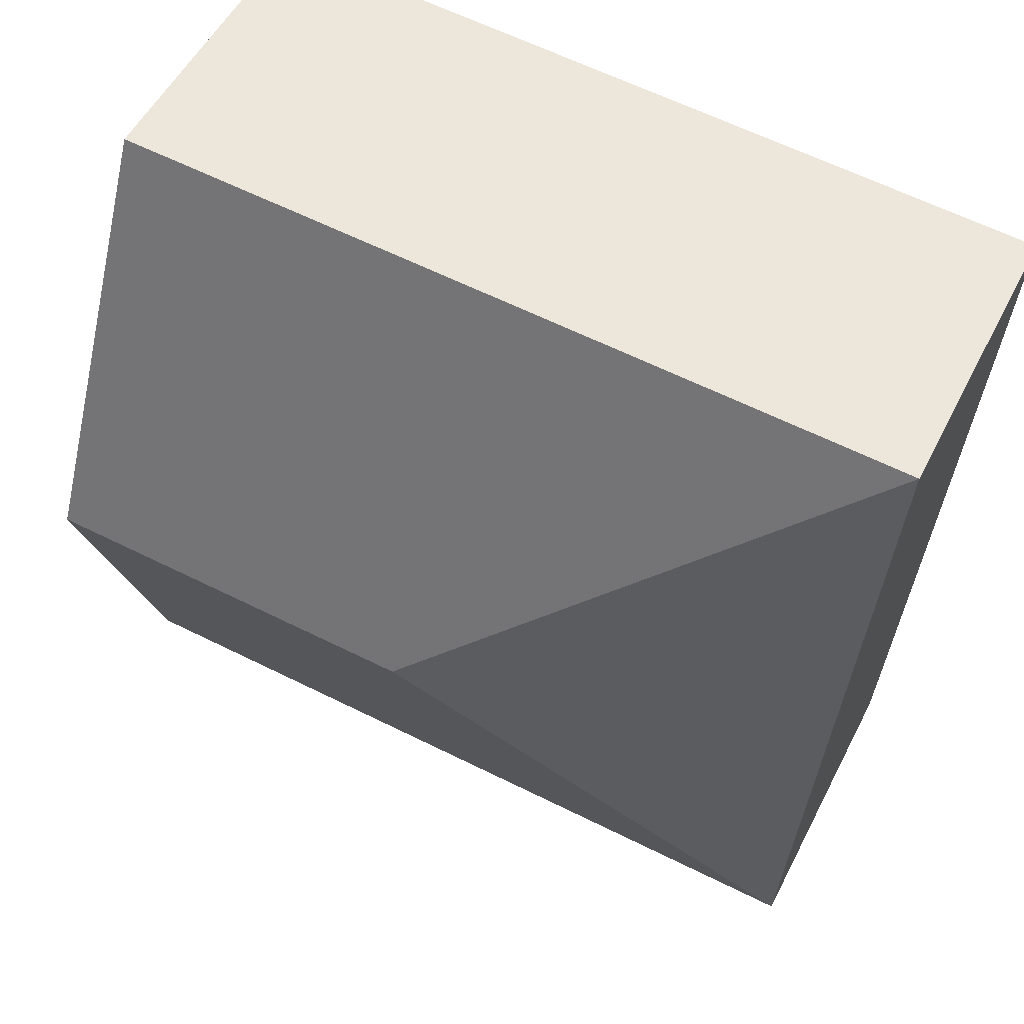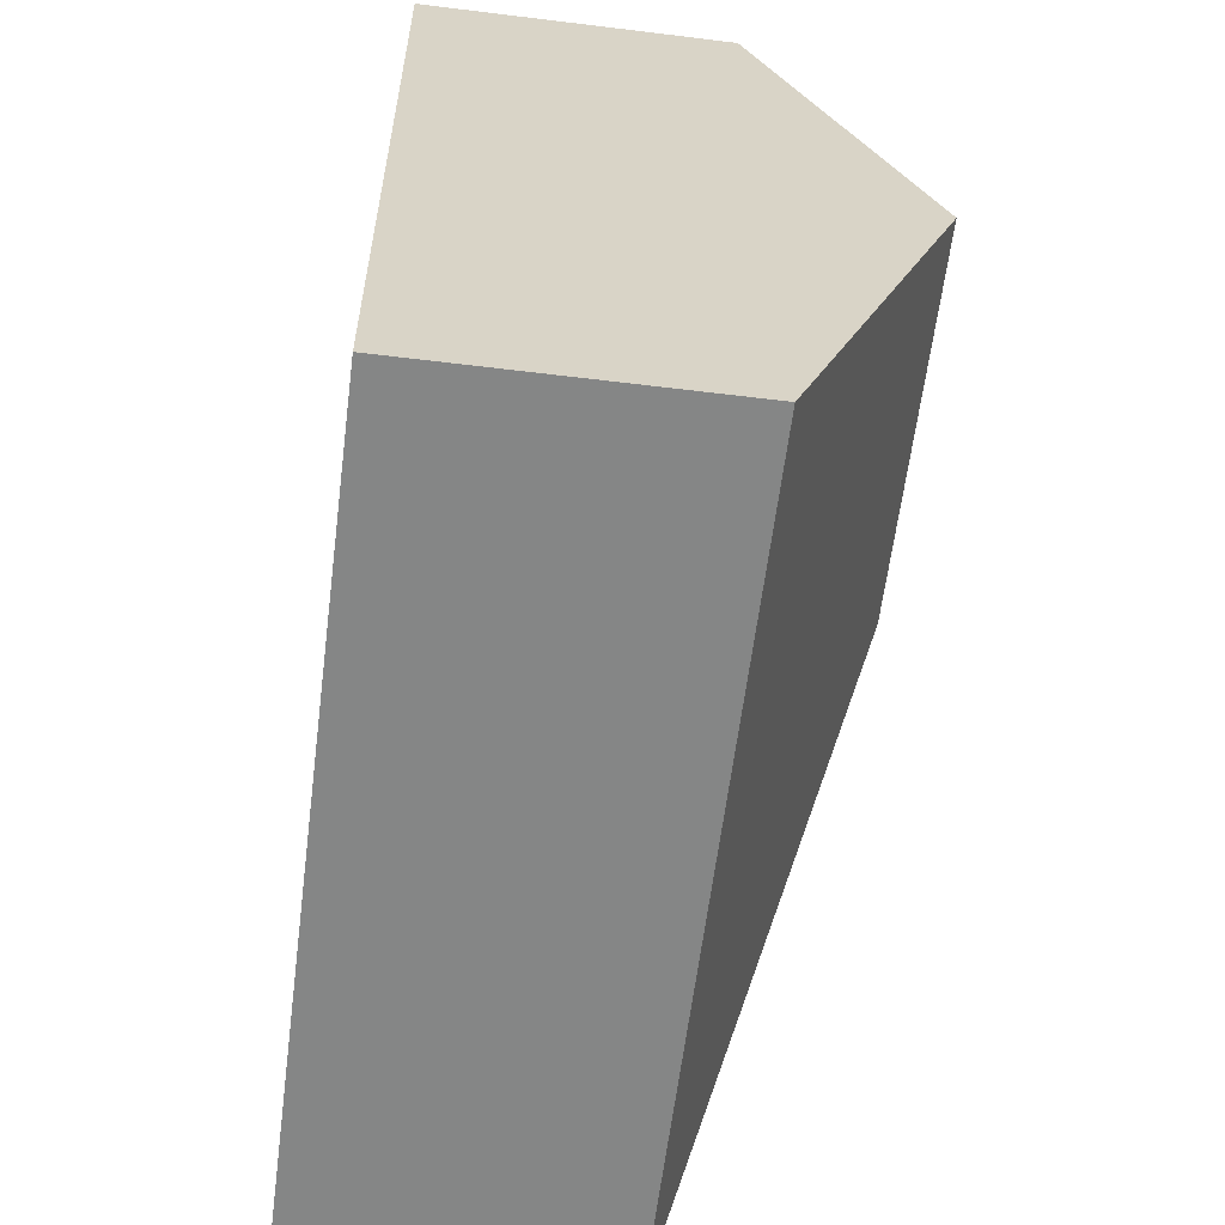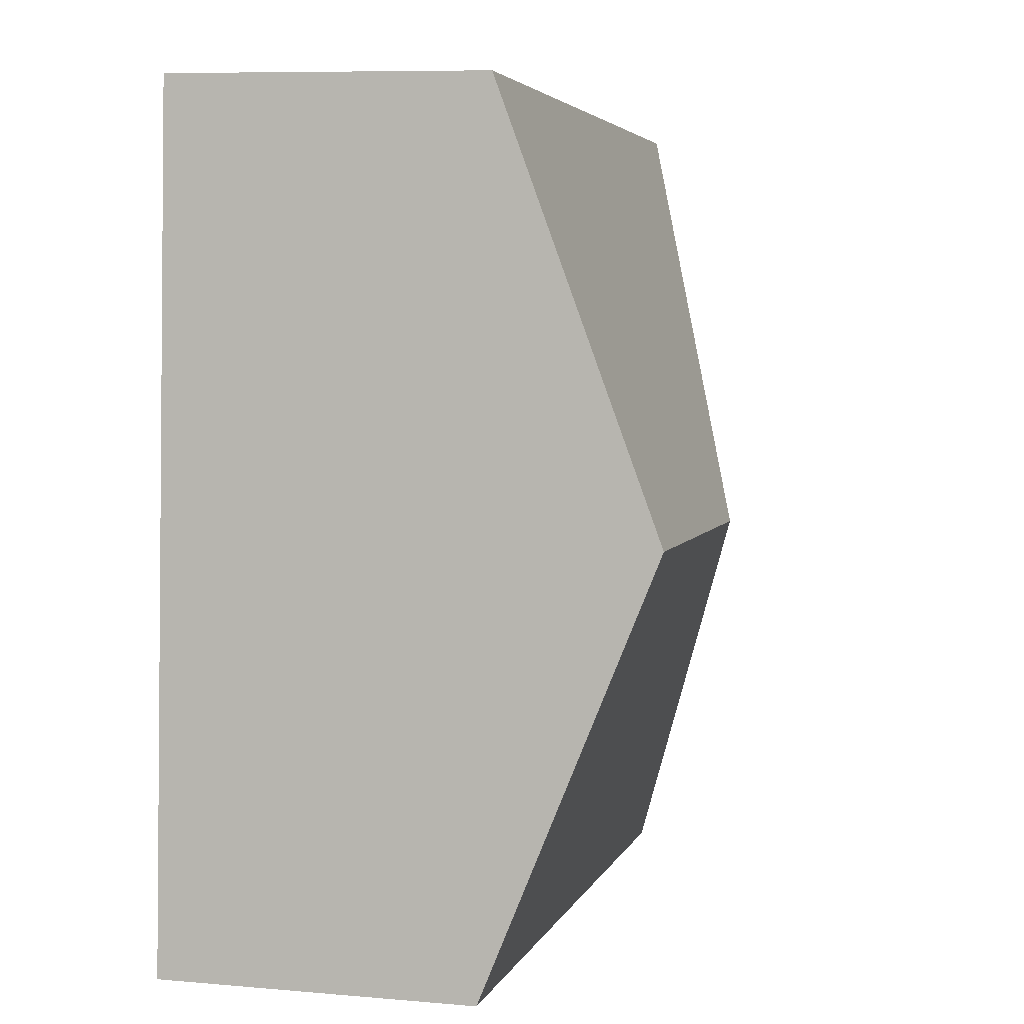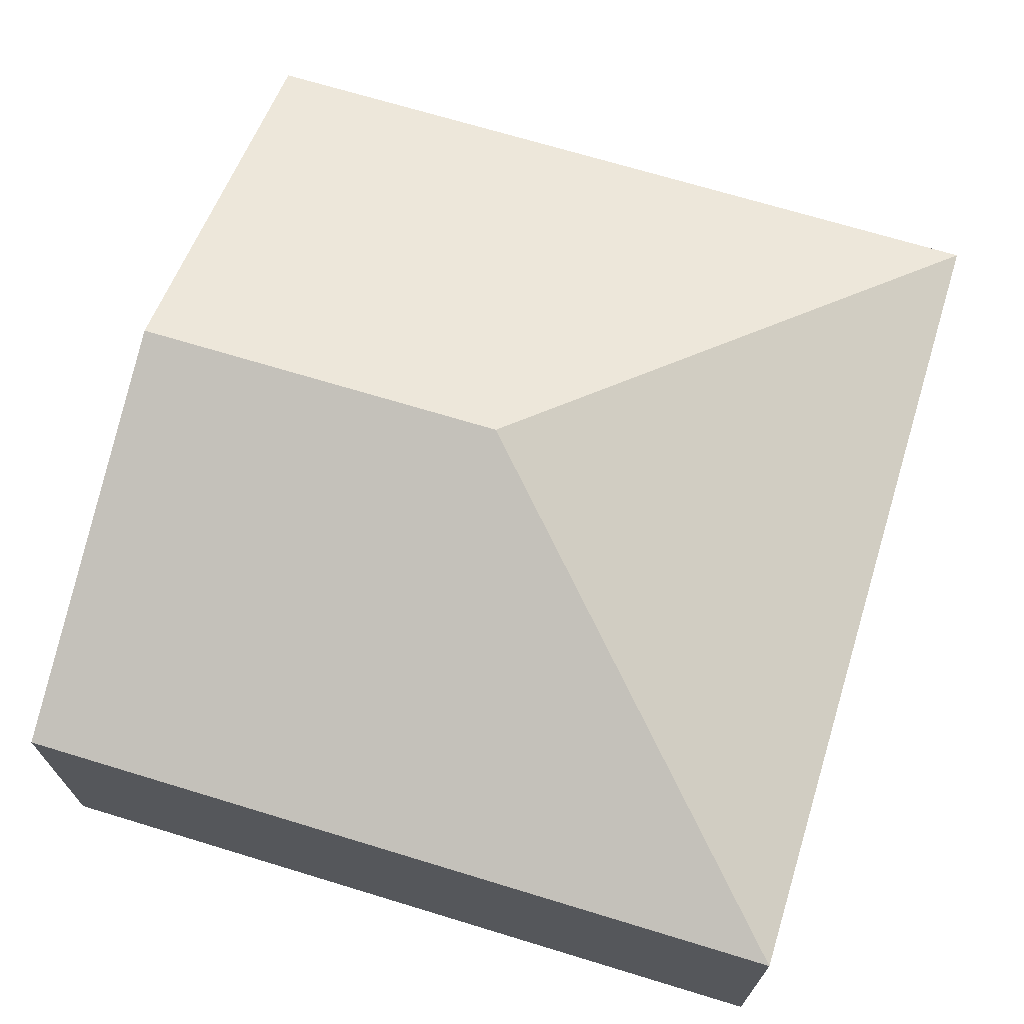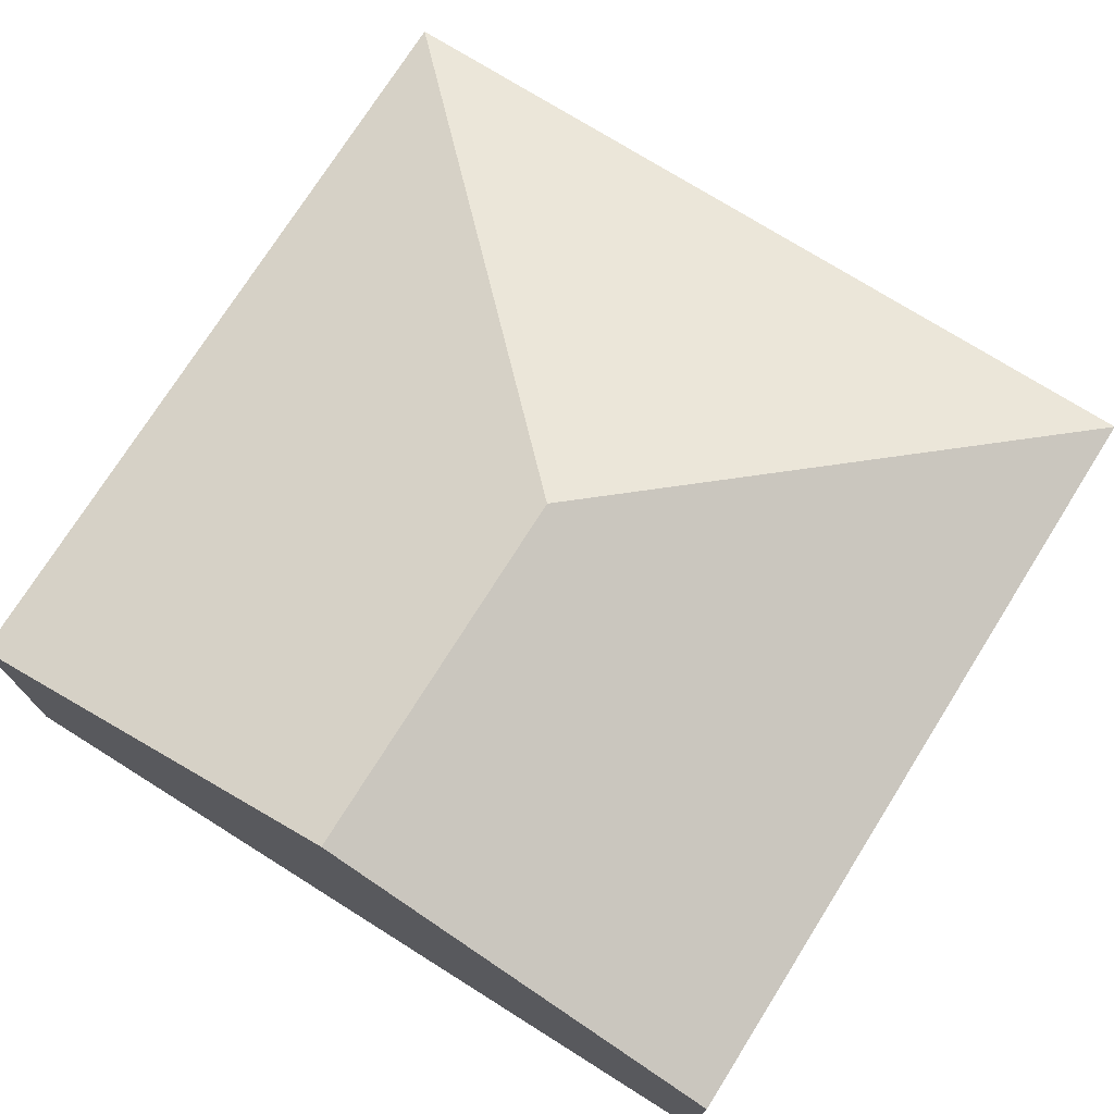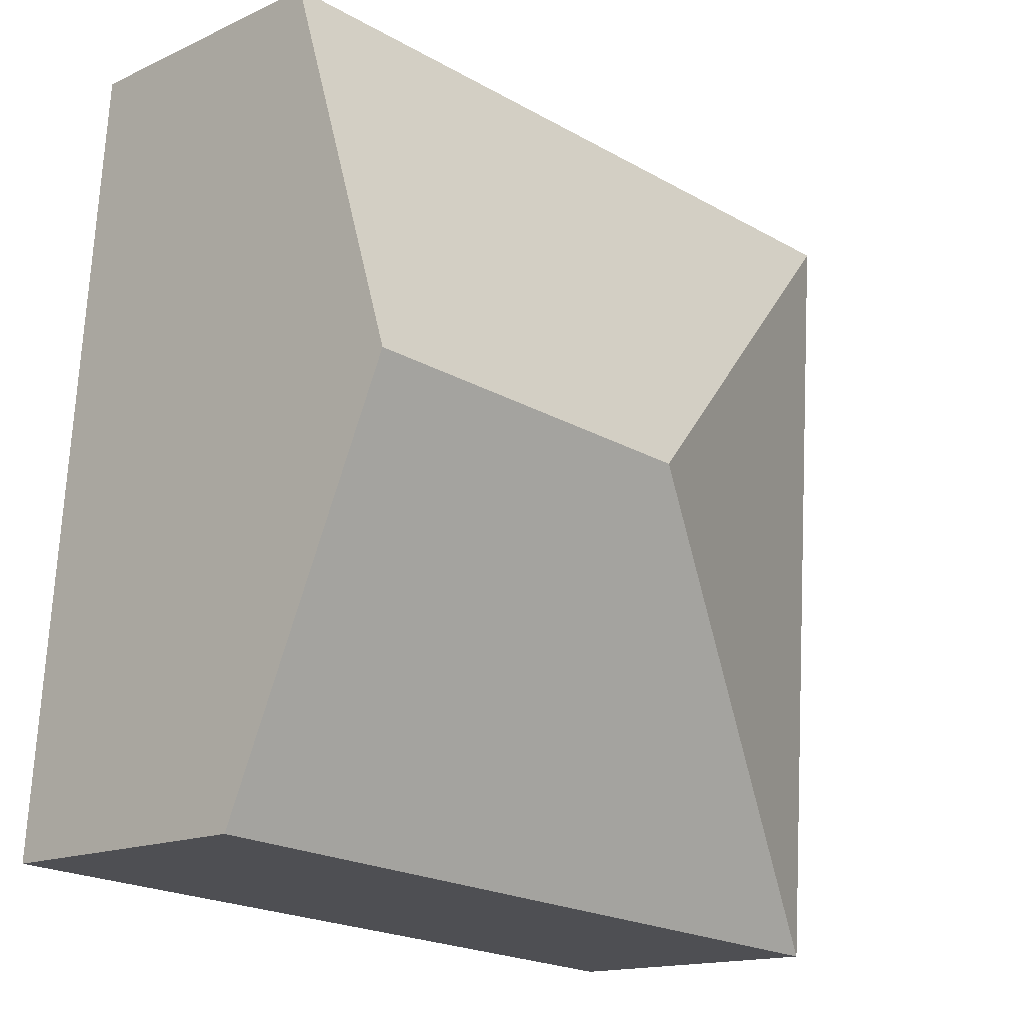
<metadata>
{"format":"obj","ext":"obj","renderer":"f3d","projection":"perspective","resolution":1024,"background":"white","views":[{"elev":52.9,"azim":-153.5,"up":"+Z"},{"elev":-57.7,"azim":82.7,"up":"+Z"},{"elev":8.3,"azim":103.8,"up":"+Z"},{"elev":70.2,"azim":-167.3,"up":"+Y"},{"elev":74.1,"azim":117.9,"up":"+Y"},{"elev":-15.1,"azim":134.7,"up":"+Z"}]}
</metadata>
<code>
v  0.396 1.978 -5.364
v  5.338 3.022 -2.303
v  5.536 1.978 -4.985
v  2.88 3.022 -2.484
v  5.14 1.978 0.379
v  0 1.978 1.211e-16
v  5.14 -2.321e-17 0.379
v  5.338 1.41e-16 -2.303
v  5.536 3.052e-16 -4.985
v  0.396 3.284e-16 -5.364
v  0 0 0
g defaultobject
f 1 2 3
f 2 1 4
f 4 5 2
f 5 4 6
f 4 1 6
f 7 2 5
f 2 7 8
f 2 8 3
f 3 8 9
f 9 1 3
f 1 9 10
f 10 6 1
f 6 10 11
f 11 5 6
f 5 11 7
f 8 10 9
f 10 8 7
f 10 7 11

</code>
